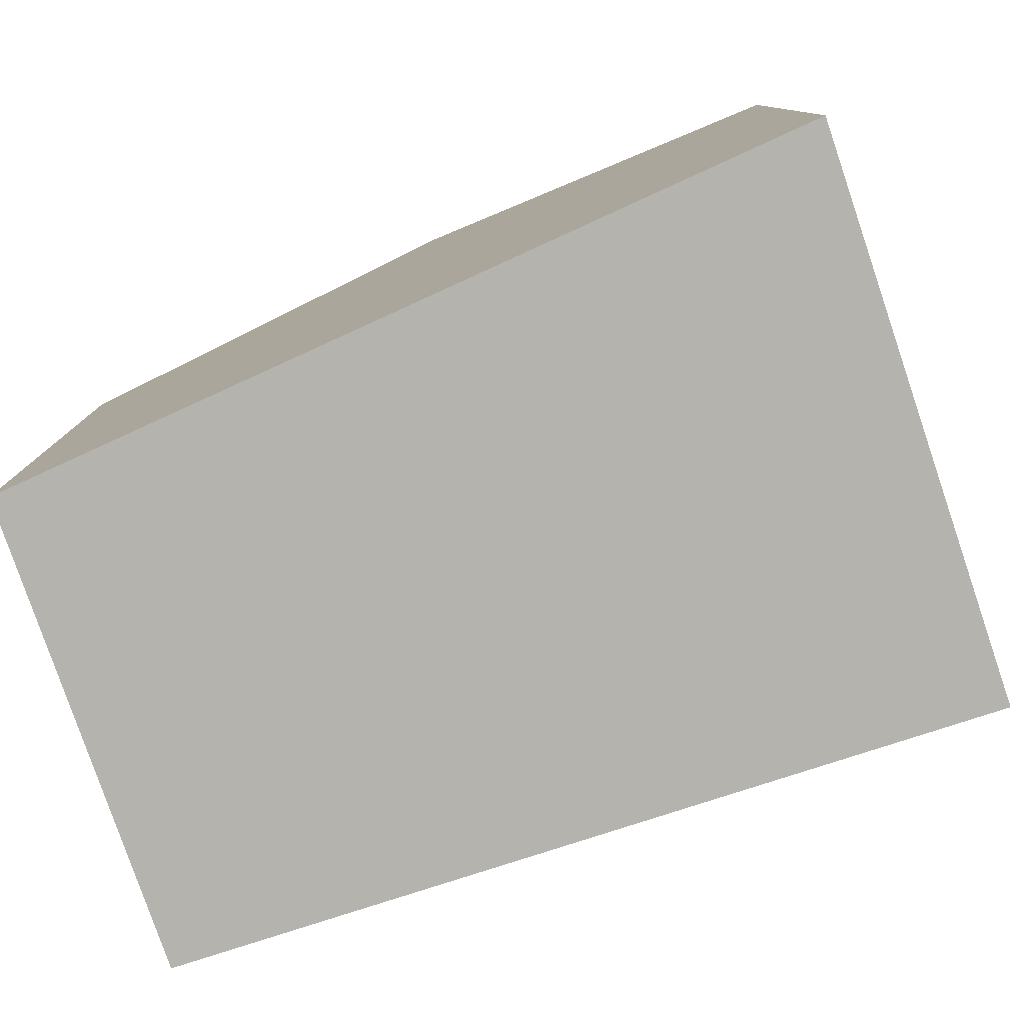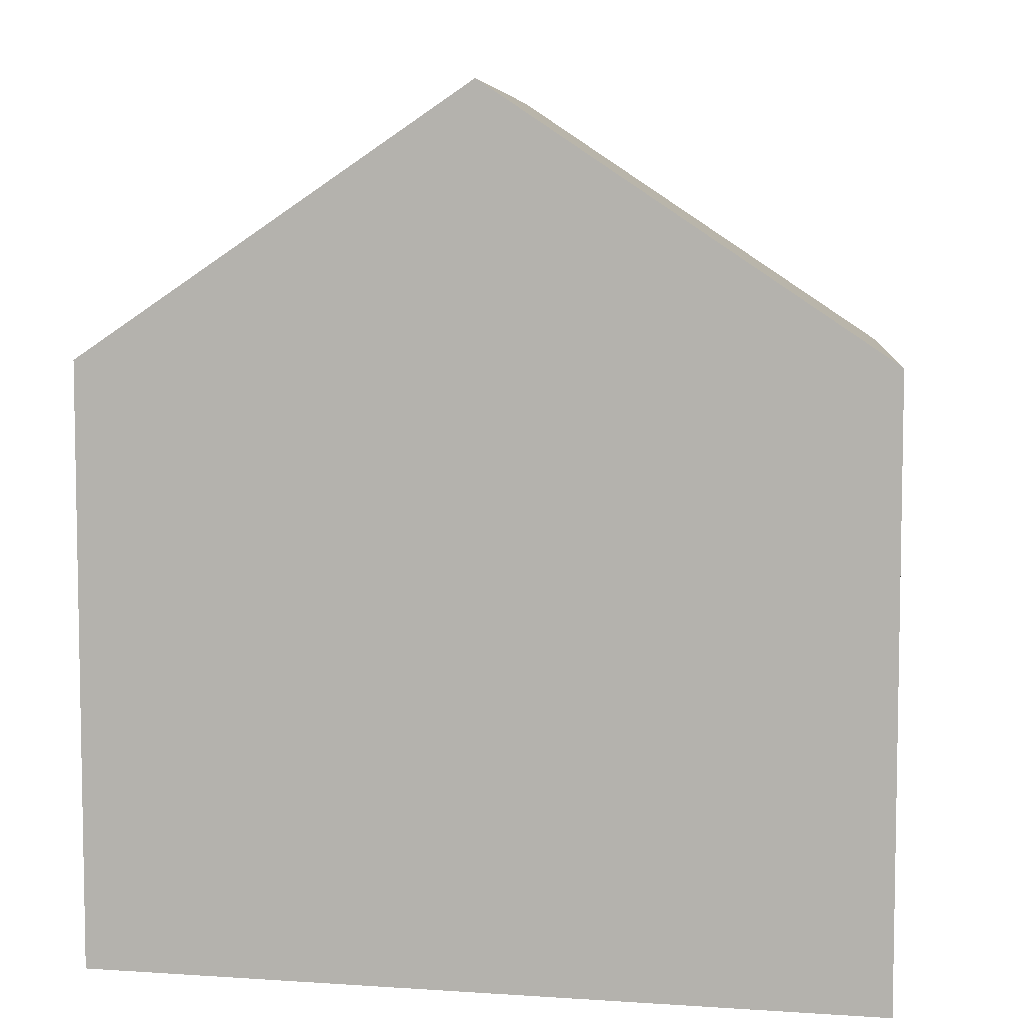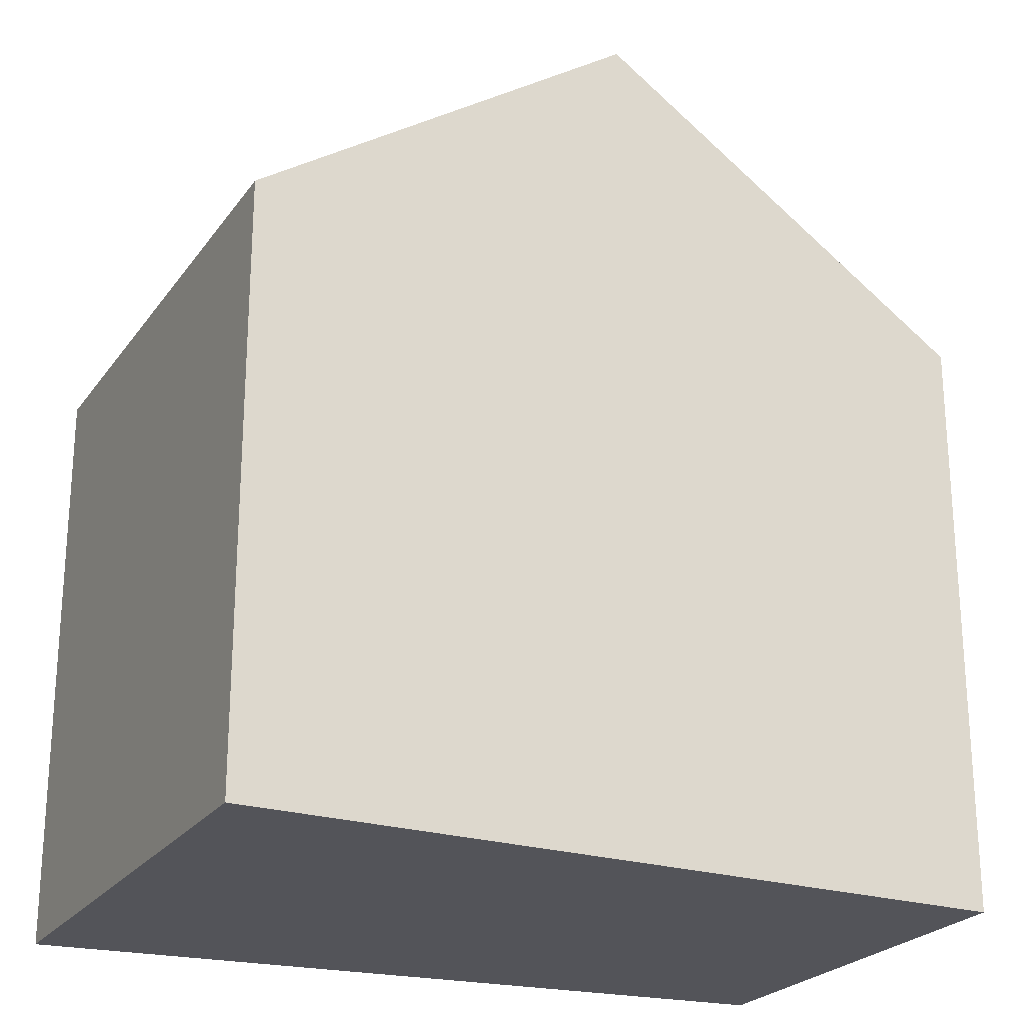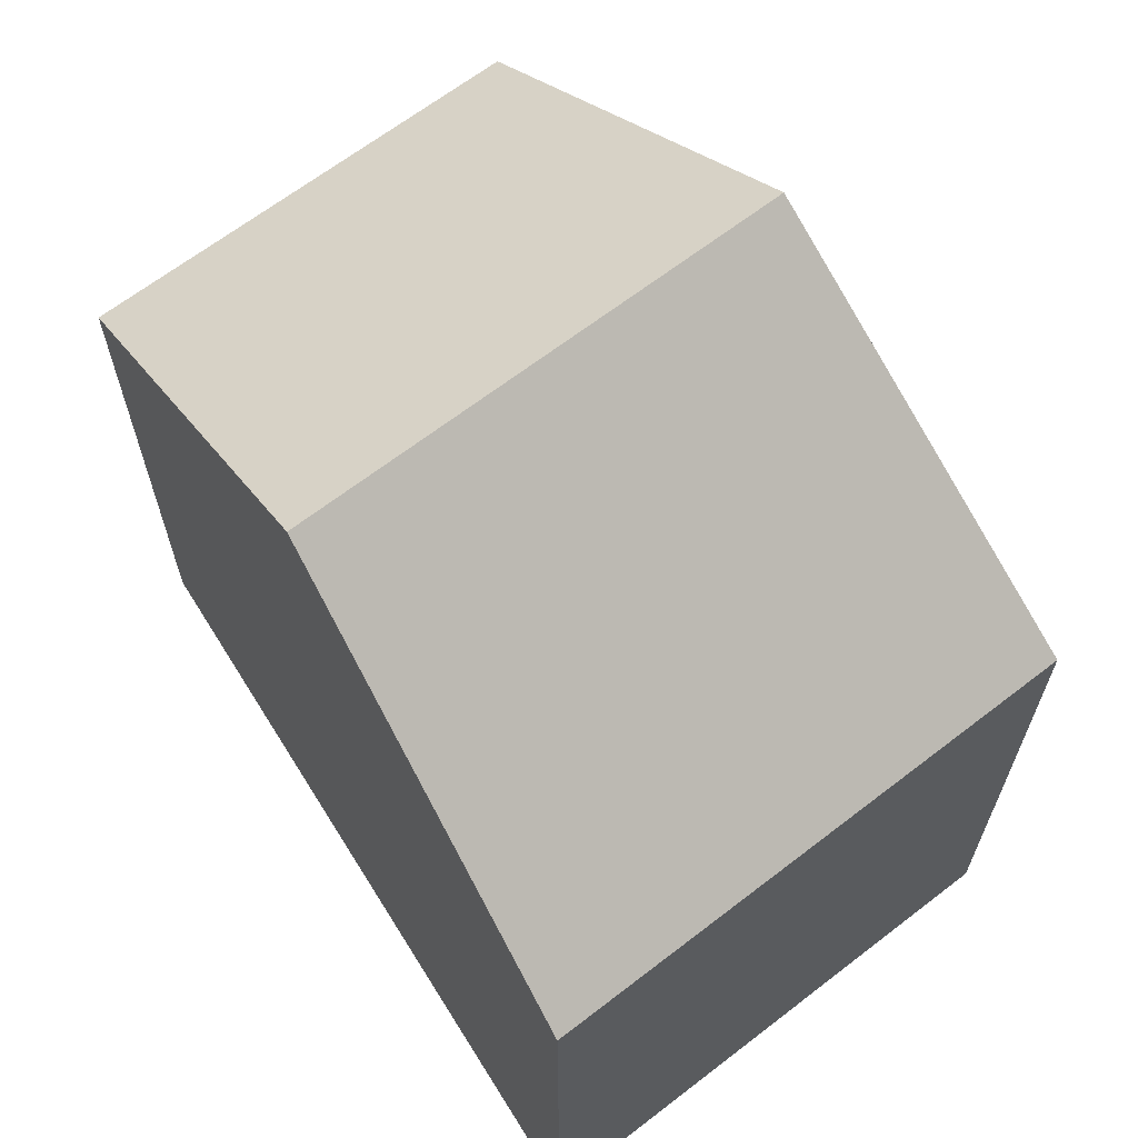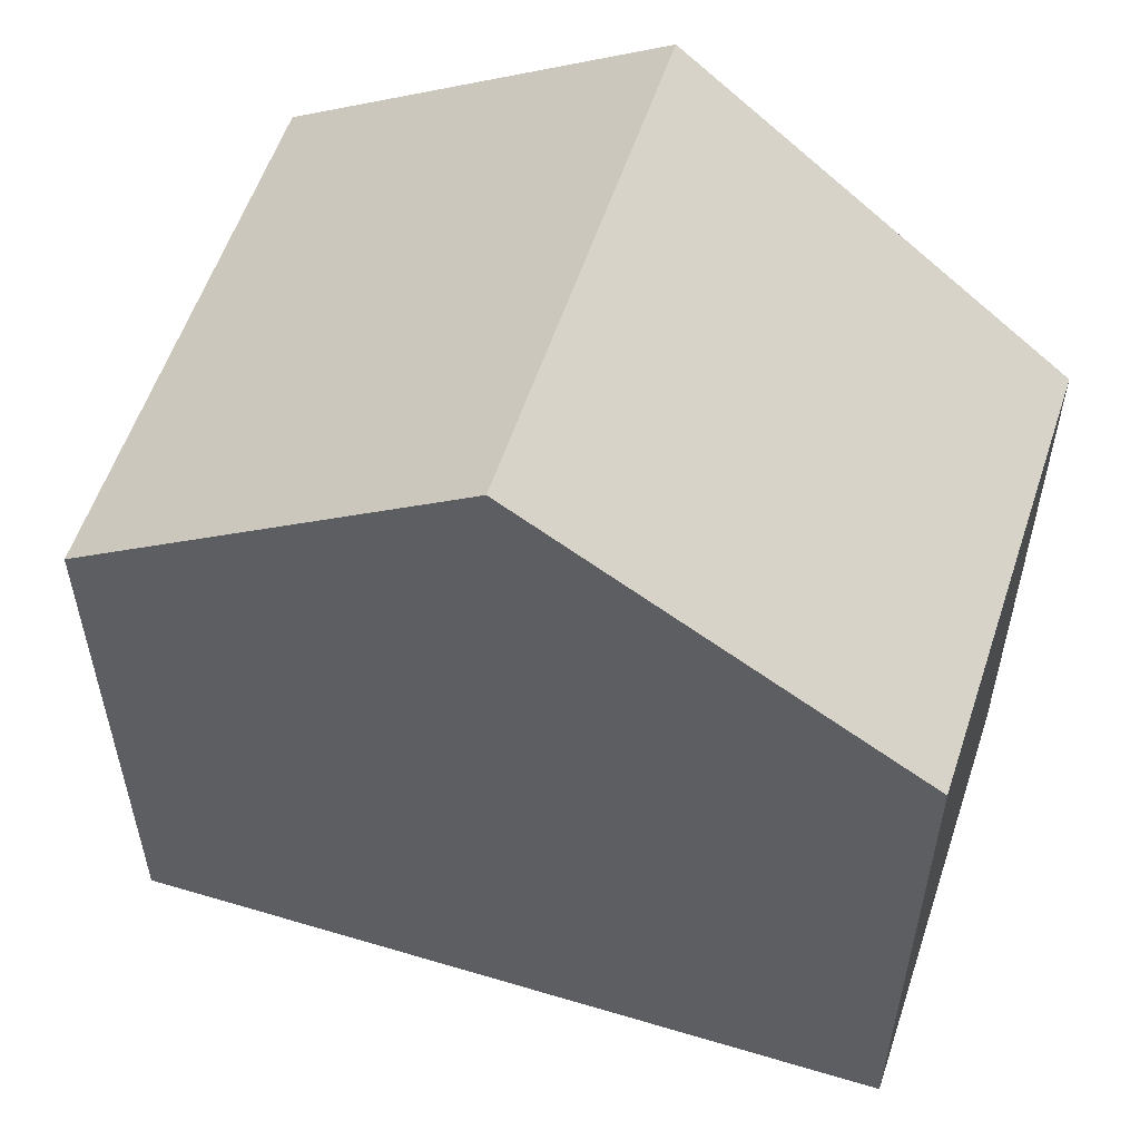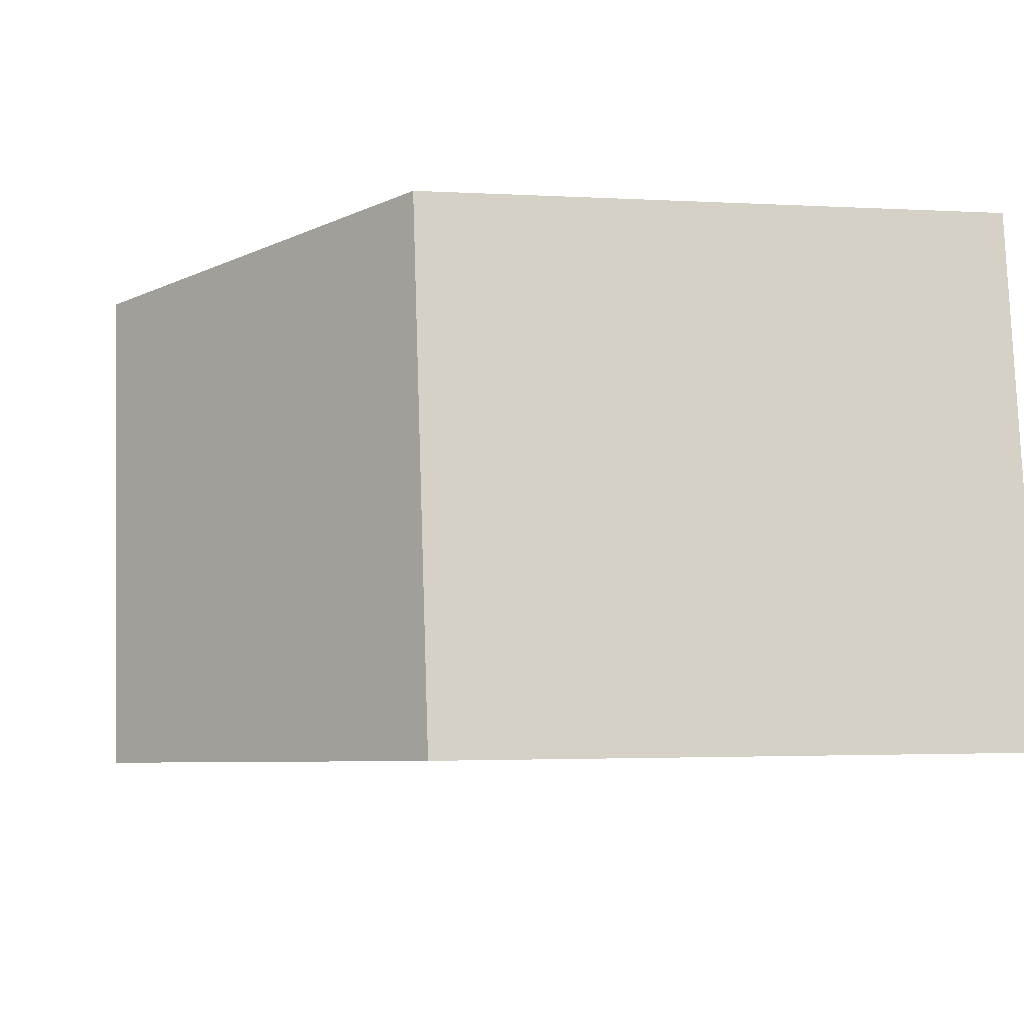
<metadata>
{"format":"obj","ext":"obj","renderer":"f3d","projection":"perspective","resolution":1024,"background":"white","views":[{"elev":-79.9,"azim":-152.2,"up":"+Y"},{"elev":6.6,"azim":-165.3,"up":"+Y"},{"elev":-23.7,"azim":-17.5,"up":"+Y"},{"elev":66.1,"azim":-118.7,"up":"+Y"},{"elev":56.3,"azim":27.2,"up":"+Y"},{"elev":-2.4,"azim":-102.1,"up":"+Z"}]}
</metadata>
<code>
v  4.264 9.414 5.876
v  0.971 7.22 6.067
v  1.03 7.22 6.437
v  0 7.22 4.421e-16
v  5.662 10.36 5.634
v  4.717 10.36 -0.274
v  10.29 7.226 4.832
v  9.45 7.209 -0.548
v  1.03 -3.942e-16 6.437
v  4.264 -3.598e-16 5.876
v  10.29 -2.959e-16 4.832
v  5.662 -3.45e-16 5.634
v  9.45 3.356e-17 -0.548
v  0 0 0
v  4.717 1.678e-17 -0.274
v  0.971 -3.715e-16 6.067
g defaultobject
f 1 2 3
f 2 1 4
f 4 1 5
f 4 5 6
f 7 6 5
f 6 7 8
f 1 7 5
f 7 1 3
f 7 3 9
f 7 9 10
f 7 10 11
f 11 10 12
f 11 8 7
f 8 11 13
f 8 4 6
f 4 8 13
f 4 13 14
f 14 13 15
f 2 9 3
f 9 2 4
f 9 4 16
f 16 4 14
f 12 13 11
f 13 12 15
f 15 12 10
f 15 10 14
f 14 10 16
f 16 10 9

</code>
